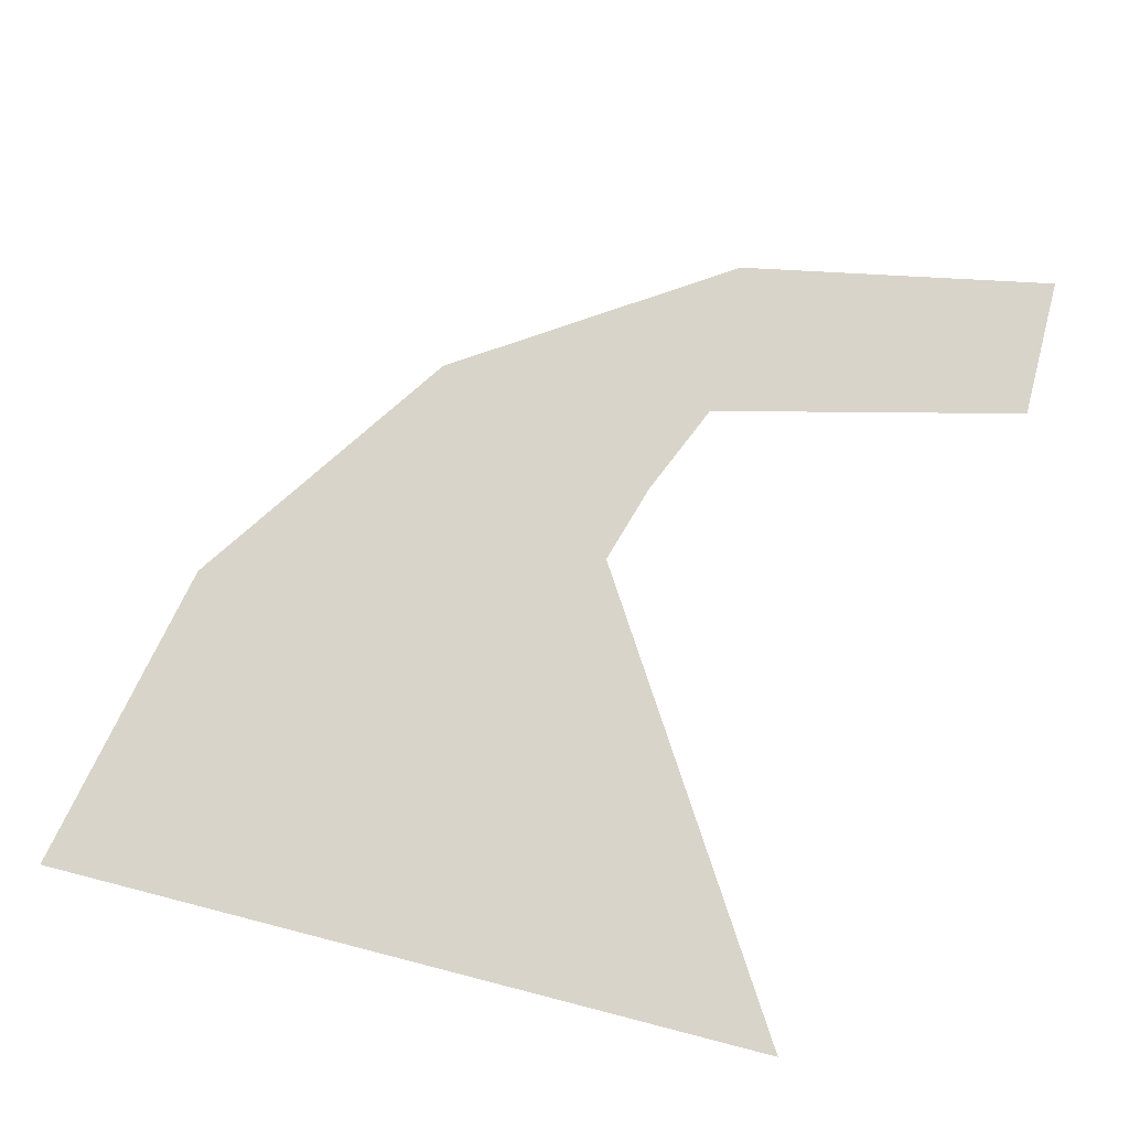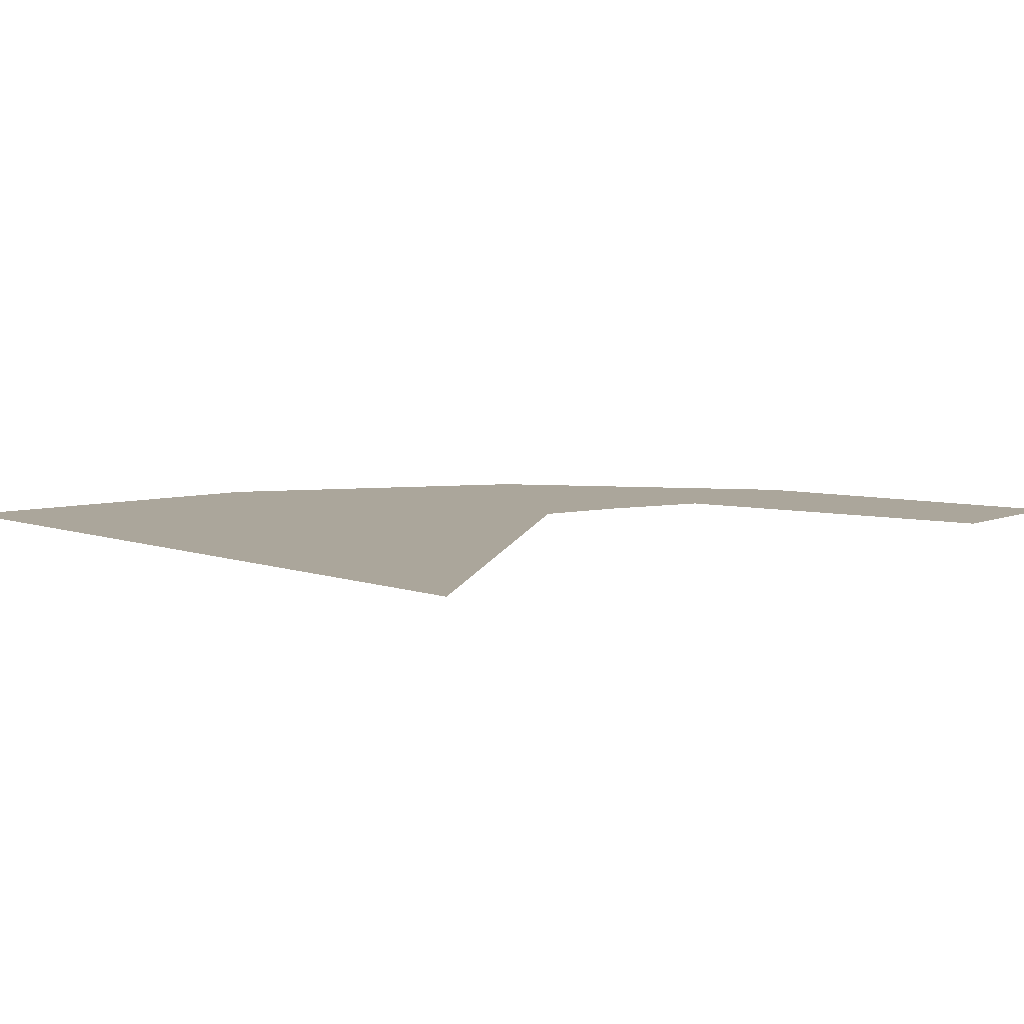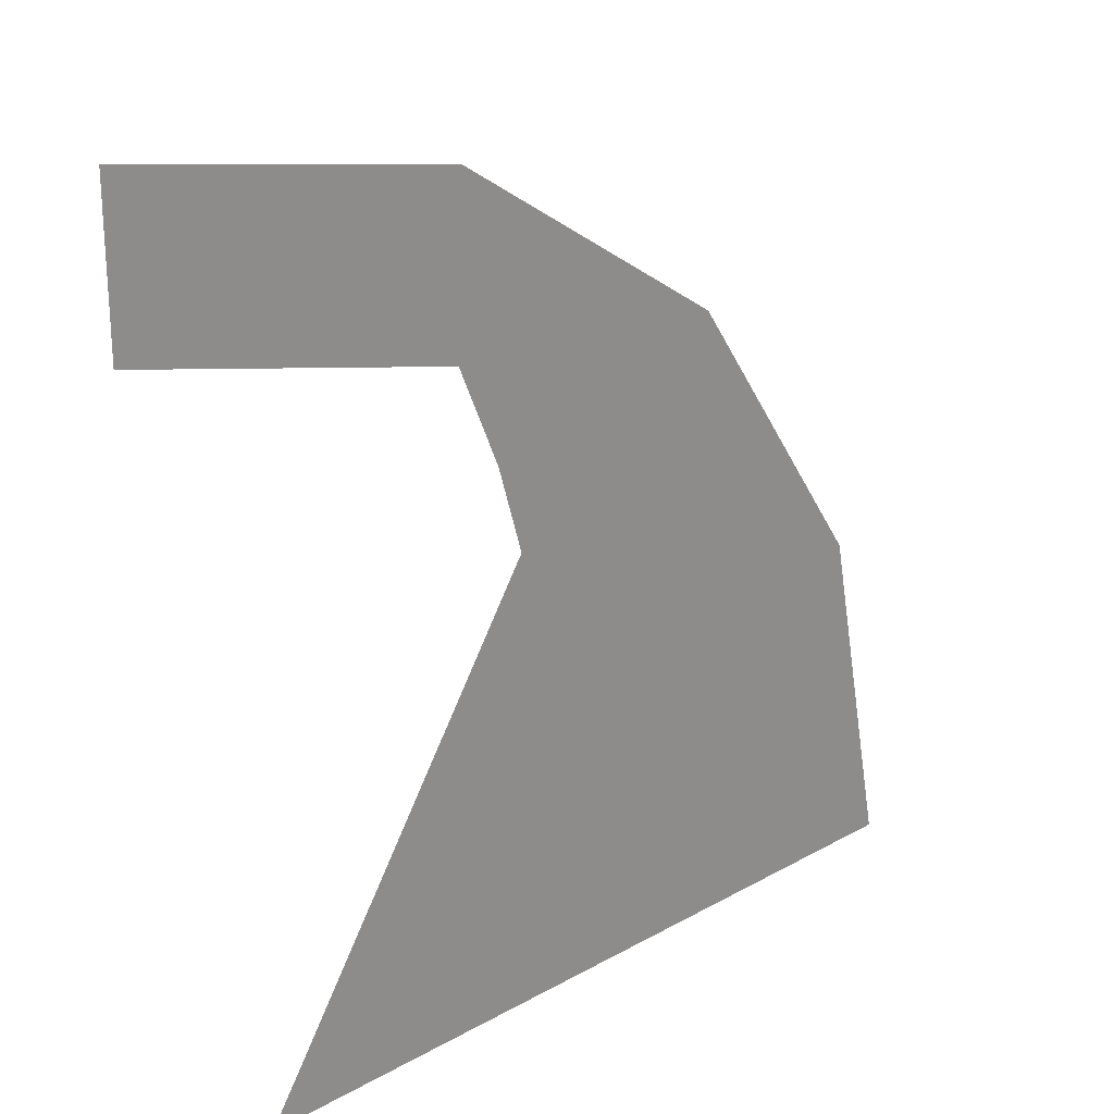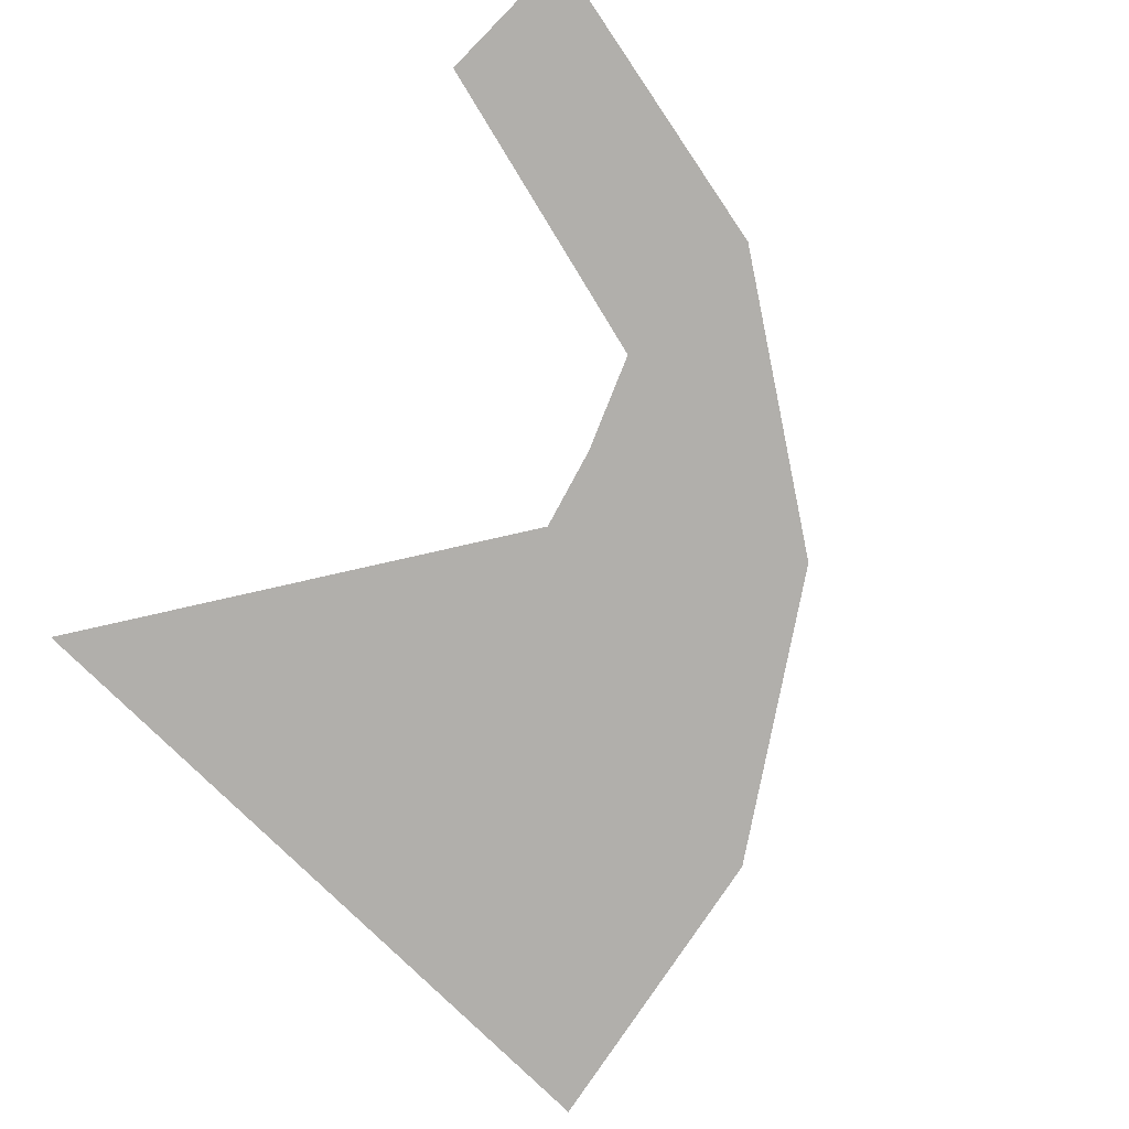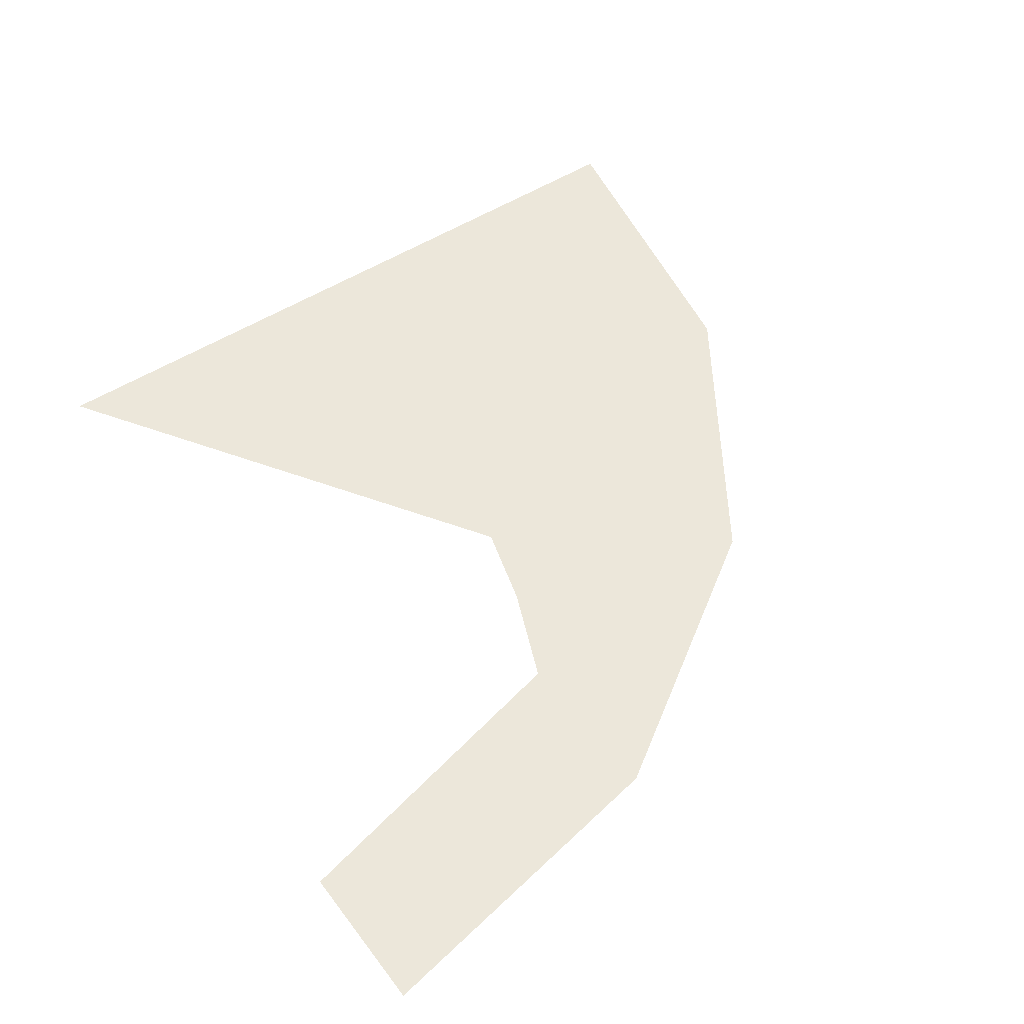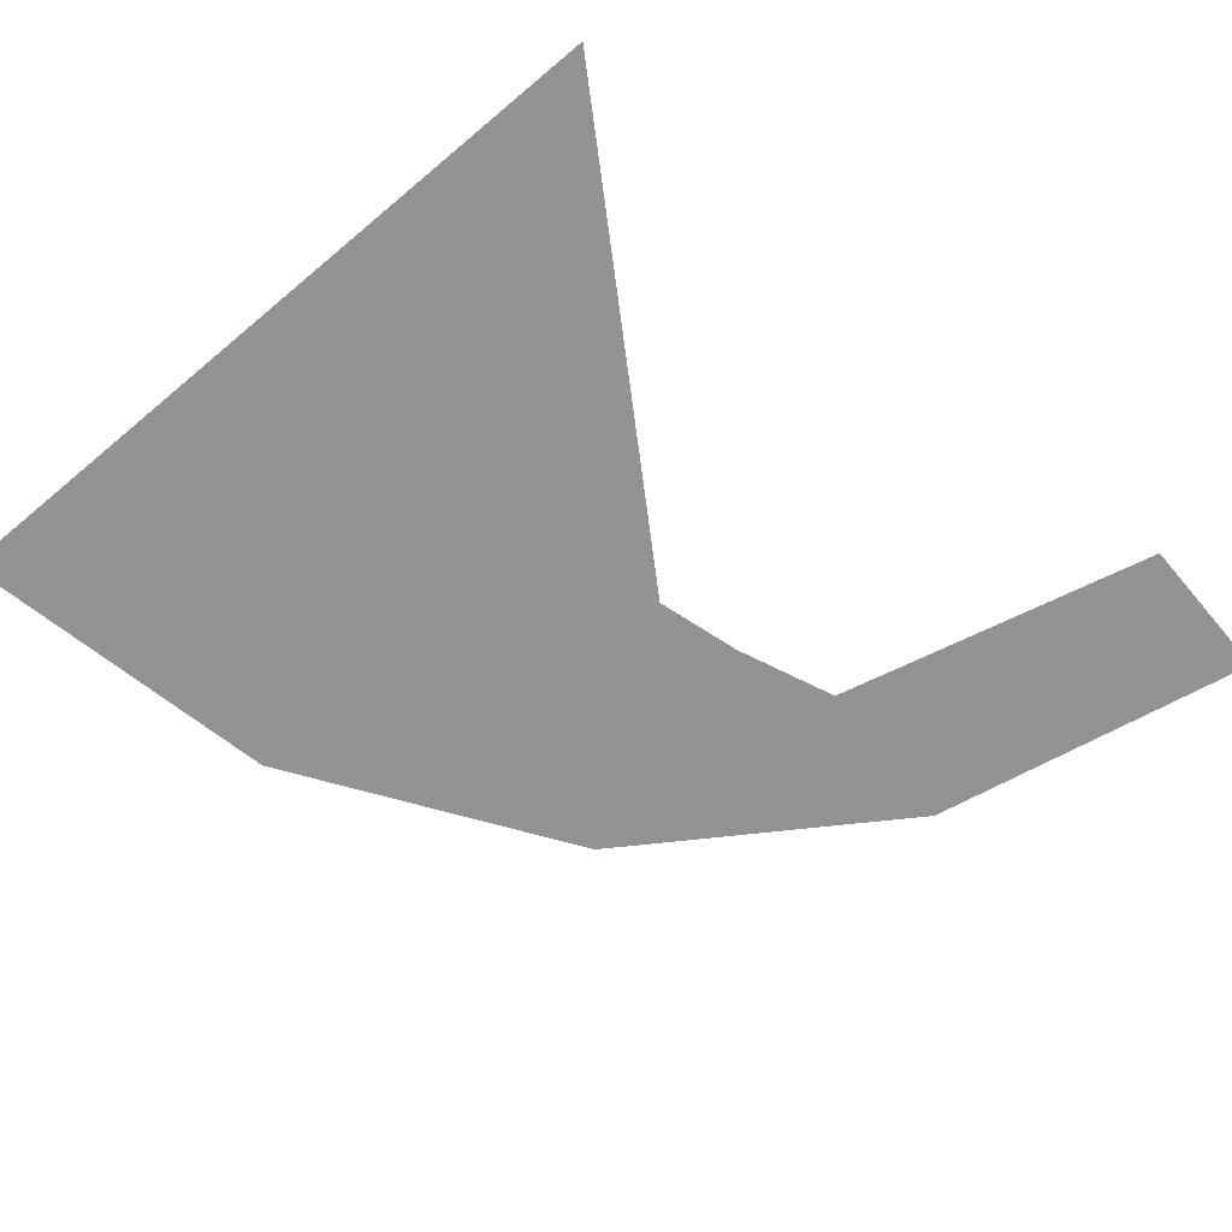
<metadata>
{"format":"obj","ext":"obj","renderer":"f3d","projection":"perspective","resolution":1024,"background":"white","views":[{"elev":75.4,"azim":-165.6,"up":"+Y"},{"elev":8.0,"azim":-136.7,"up":"+Y"},{"elev":24.5,"azim":-42.9,"up":"+Z"},{"elev":-78.2,"azim":-44.6,"up":"+Y"},{"elev":50.3,"azim":-35.2,"up":"+Y"},{"elev":-66.6,"azim":-139.8,"up":"+Y"}]}
</metadata>
<code>
v 0.2245 0 0.3015
v 0.23 0 0.2905
v 0.2815 0 0.263
v 0.282 0 0.3
v 0.2715 0 0.239
v 0.2815 0 0.263
v 0.23 0 0.2905
v 0.232 0 0.272
v 0.35 0 0.094
v 0.0605 0 0
v 0.3625 0 0
v 0.3595 0 0.0475
v 0.314 0 0.1815
v 0.0605 0 0
v 0.35 0 0.094
v 0.335 0 0.1385
v 0.2265 0 0.2595
v 0.0605 0 0
v 0.314 0 0.1815
v 0.2875 0 0.2205
v 0.232 0 0.272
v 0.2265 0 0.2595
v 0.2875 0 0.2205
v 0.2715 0 0.239
v 0 0 0.4675
v 0 0 0.4125
v 0.054 0 0.409
v 0.061 0 0.4635
v 0.121 0 0.4515
v 0.061 0 0.4635
v 0.054 0 0.409
v 0.107 0 0.3985
v 0.179 0 0.432
v 0.121 0 0.4515
v 0.107 0 0.3985
v 0.158 0 0.381
v 0.158 0 0.381
v 0.188 0 0.366
v 0.234 0 0.405
v 0.179 0 0.432
v 0.2845 0 0.371
v 0.234 0 0.405
v 0.188 0 0.366
v 0.282 0 0.3
v 0.282 0 0.3
v 0.2915 0 0.2915
v 0.3305 0 0.3305
v 0.2845 0 0.371
v 0.3305 0 0.3305
v 0.2915 0 0.2915
v 0.3275 0 0.251
v 0.371 0 0.2845
v 0.405 0 0.234
v 0.371 0 0.2845
v 0.3275 0 0.251
v 0.357 0 0.2065
v 0.432 0 0.179
v 0.405 0 0.234
v 0.357 0 0.2065
v 0.381 0 0.158
v 0.4515 0 0.121
v 0.432 0 0.179
v 0.381 0 0.158
v 0.3985 0 0.107
v 0.4635 0 0.061
v 0.4515 0 0.121
v 0.3985 0 0.107
v 0.409 0 0.054
v 0.4675 0 0
v 0.4635 0 0.061
v 0.409 0 0.054
v 0.4125 0 0
v 0.212 0 0.309
v 0.2245 0 0.3015
v 0.282 0 0.3
v 0.188 0 0.366
v 0.188 0 0.366
v 0.158 0 0.381
v 0.107 0 0.3985
v 0.054 0 0.409
v 0 0 0.4125
v 0.188 0 0.366
v 0.054 0 0.409
v 0.232 0 0.272
v 0.23 0 0.2905
v 0.2265 0 0.2595
v 0.212 0 0.309
v 0.2265 0 0.2595
v 0.23 0 0.2905
v 0.2245 0 0.3015
v 0.3275 0 0.251
v 0.2915 0 0.2915
v 0.282 0 0.3
v 0.2815 0 0.263
v 0.3275 0 0.251
v 0.2875 0 0.2205
v 0.314 0 0.1815
v 0.357 0 0.2065
v 0.335 0 0.1385
v 0.381 0 0.158
v 0.357 0 0.2065
v 0.314 0 0.1815
v 0.3595 0 0.0475
v 0.3625 0 0
v 0.4125 0 0
v 0.409 0 0.054
v 0.409 0 0.054
v 0.3985 0 0.107
v 0.35 0 0.094
v 0.3595 0 0.0475
v 0.35 0 0.094
v 0.3985 0 0.107
v 0.381 0 0.158
v 0.335 0 0.1385
v 0.2715 0 0.239
v 0.2875 0 0.2205
v 0.3275 0 0.251
v 0.2815 0 0.263
v 0 0 0.5
v 0 0 0.4675
v 0.061 0 0.4635
v 0 0 0.5
v 0.061 0 0.4635
v 0.121 0 0.4515
v 0.1913 0 0.462
v 0.1913 0 0.462
v 0.121 0 0.4515
v 0.179 0 0.432
v 0.1913 0 0.462
v 0.179 0 0.432
v 0.234 0 0.405
v 0.1913 0 0.462
v 0.234 0 0.405
v 0.2845 0 0.371
v 0.3535 0 0.3535
v 0.3305 0 0.3305
v 0.3535 0 0.3535
v 0.2845 0 0.371
v 0.3535 0 0.3535
v 0.3305 0 0.3305
v 0.371 0 0.2845
v 0.3535 0 0.3535
v 0.371 0 0.2845
v 0.405 0 0.234
v 0.462 0 0.1913
v 0.432 0 0.179
v 0.462 0 0.1913
v 0.405 0 0.234
v 0.462 0 0.1913
v 0.432 0 0.179
v 0.4515 0 0.121
v 0.462 0 0.1913
v 0.4515 0 0.121
v 0.4635 0 0.061
v 0.5 0 0
v 0.4675 0 0
v 0.5 0 0
v 0.4635 0 0.061
g mesh7430836
f 1 2 3
f 3 4 1
f 5 6 7
f 7 8 5
f 9 10 11
f 11 12 9
f 13 14 15
f 15 16 13
f 17 18 19
f 19 20 17
f 21 22 23
f 23 24 21
f 25 26 27
f 27 28 25
f 29 30 31
f 31 32 29
f 33 34 35
f 35 36 33
f 37 38 39
f 39 40 37
f 41 42 43
f 43 44 41
f 45 46 47
f 47 48 45
f 49 50 51
f 51 52 49
f 53 54 55
f 55 56 53
f 57 58 59
f 59 60 57
f 61 62 63
f 63 64 61
f 65 66 67
f 67 68 65
f 69 70 71
f 71 72 69
f 73 74 75
f 75 76 73
f 77 78 79
f 79 80 77
f 81 82 83
f 84 85 86
f 87 88 89
f 89 90 87
f 91 92 93
f 93 94 91
f 95 96 97
f 97 98 95
f 99 100 101
f 101 102 99
f 103 104 105
f 105 106 103
f 107 108 109
f 109 110 107
f 111 112 113
f 113 114 111
f 115 116 117
f 117 118 115
f 119 120 121
f 122 123 124
f 124 125 122
f 126 127 128
f 129 130 131
f 132 133 134
f 134 135 132
f 136 137 138
f 139 140 141
f 142 143 144
f 144 145 142
f 146 147 148
f 149 150 151
f 152 153 154
f 154 155 152
f 156 157 158

</code>
